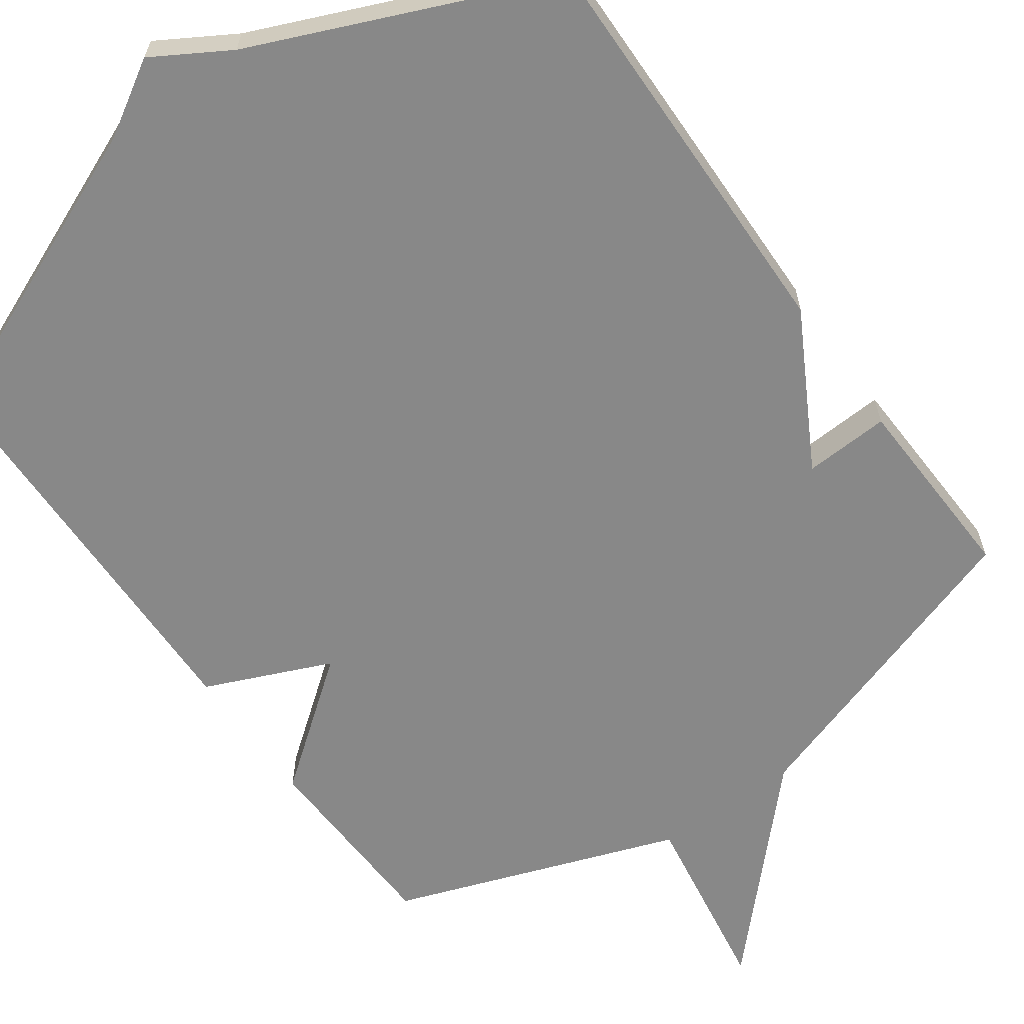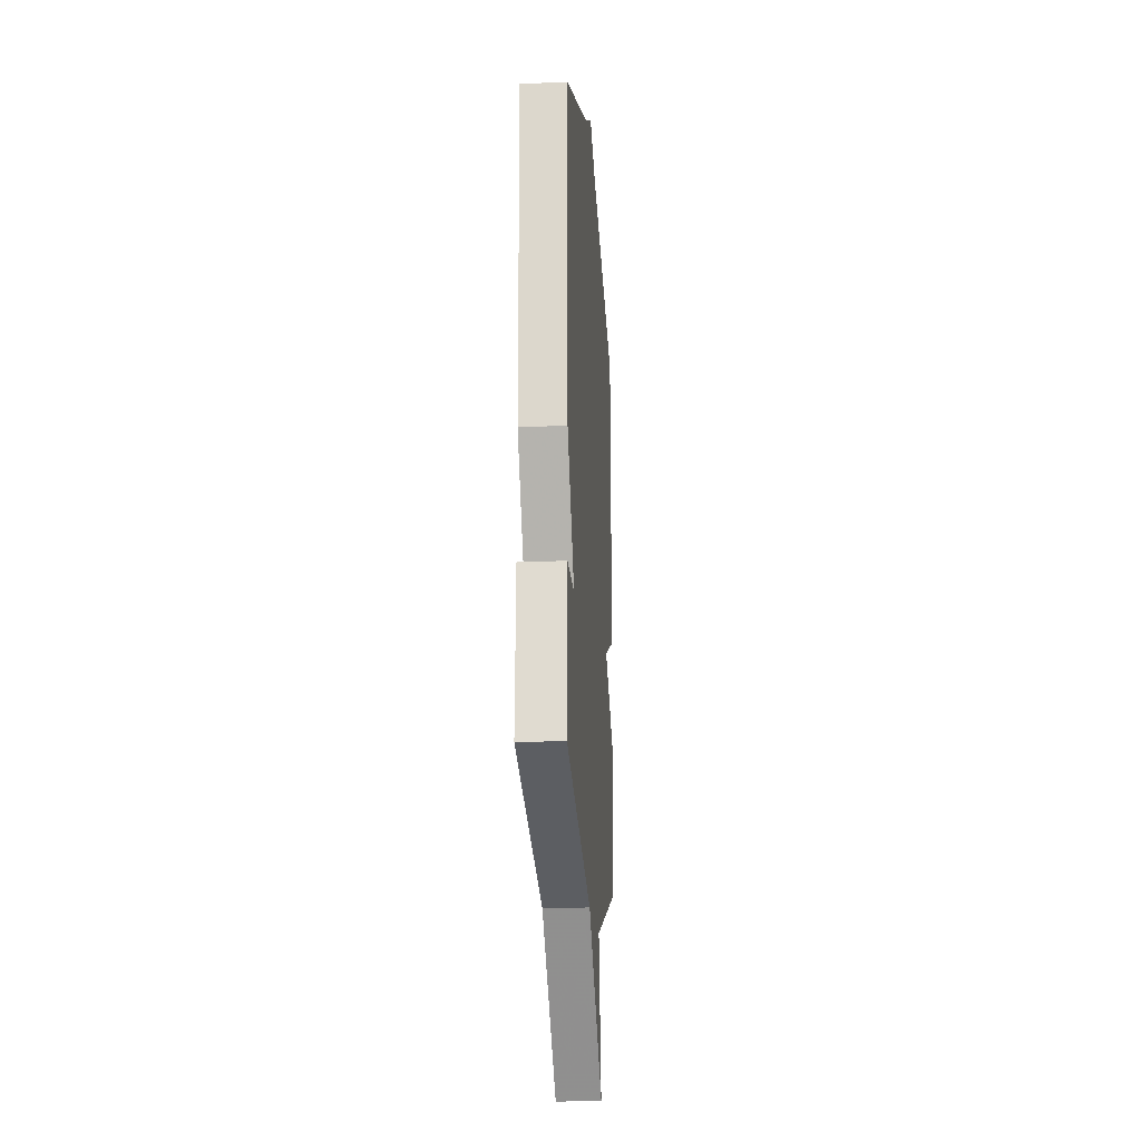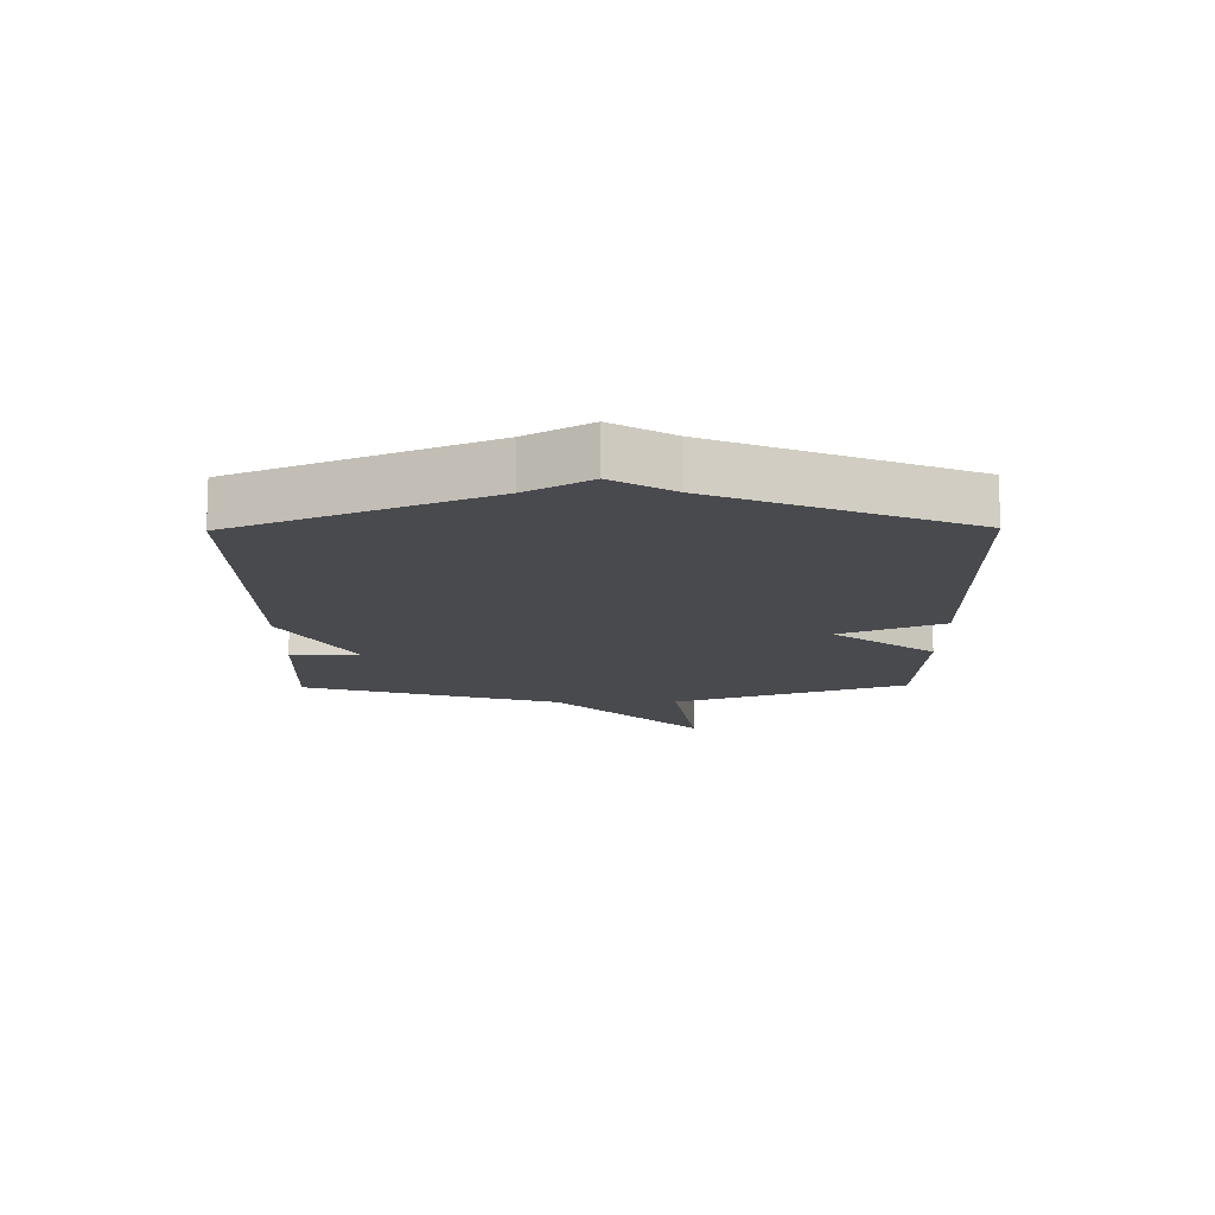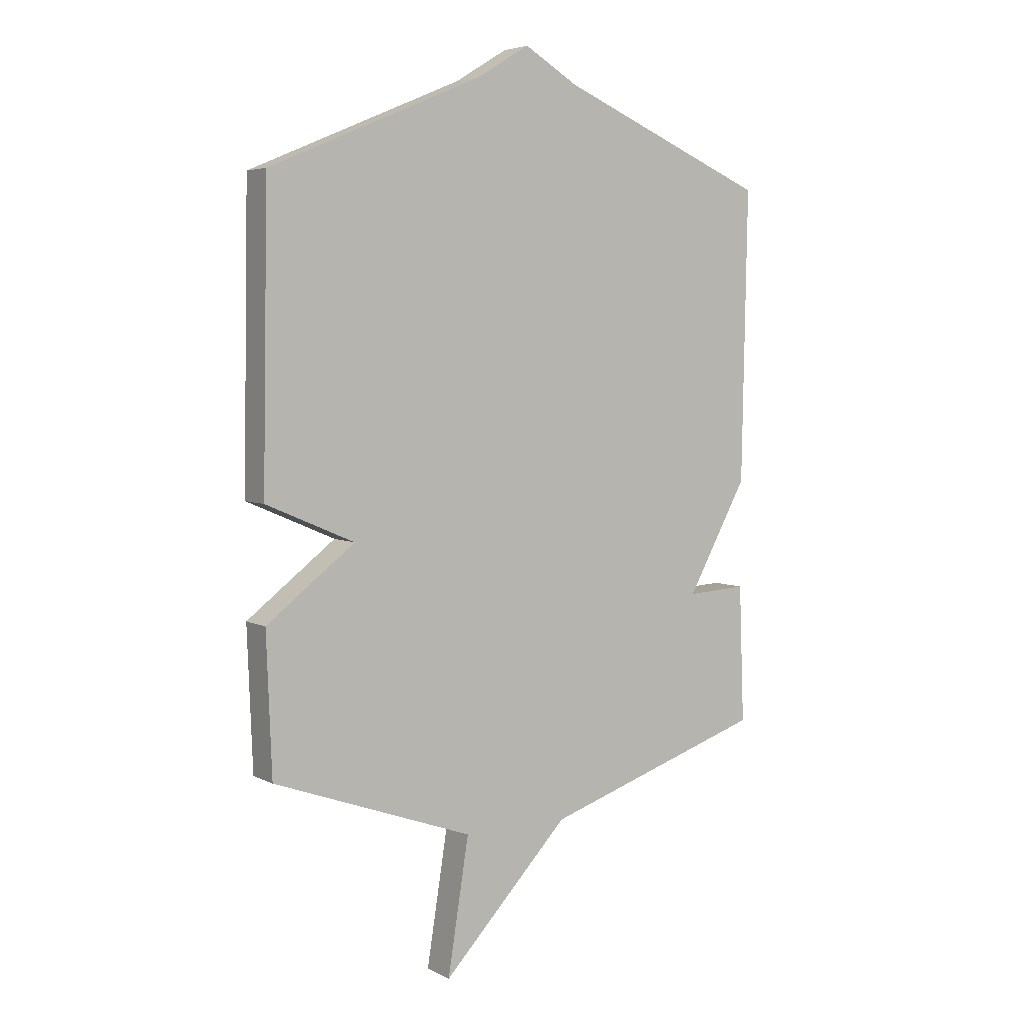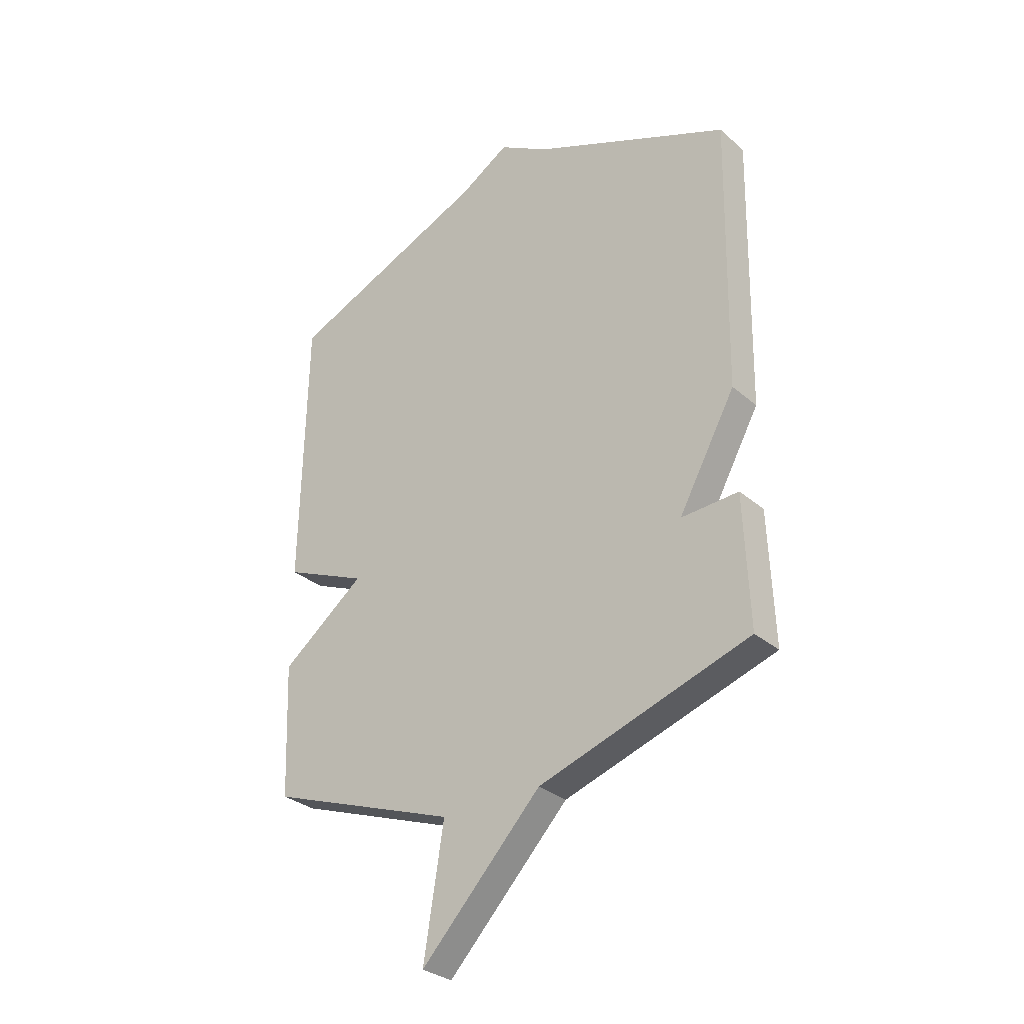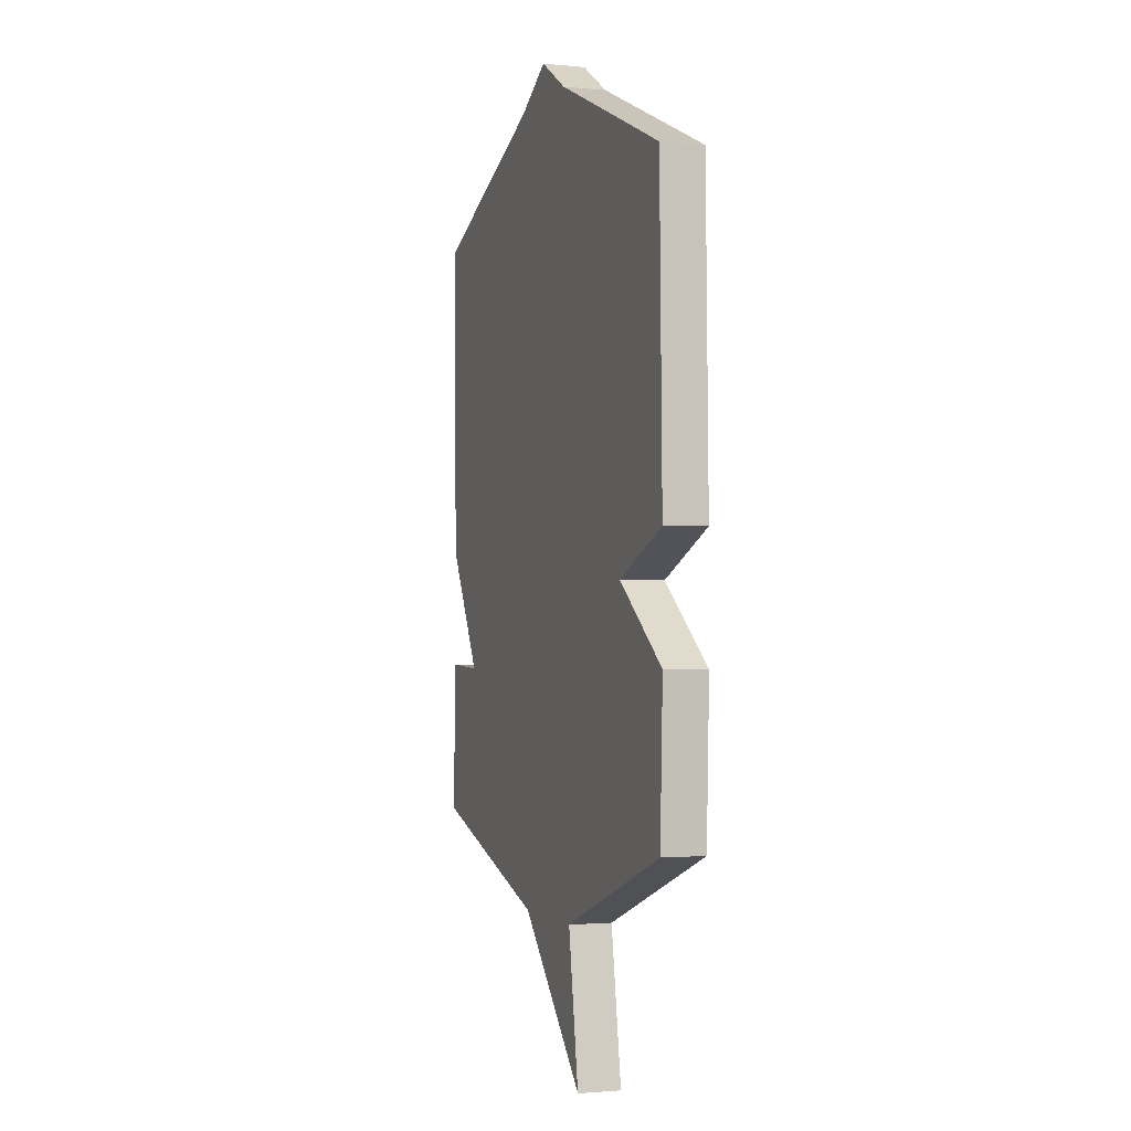
<metadata>
{"format":"obj","ext":"obj","renderer":"f3d","projection":"perspective","resolution":1024,"background":"white","views":[{"elev":-62.9,"azim":35.6,"up":"+Y"},{"elev":-19.7,"azim":94.5,"up":"+Z"},{"elev":76.8,"azim":179.8,"up":"+Z"},{"elev":5.1,"azim":-33.6,"up":"+Z"},{"elev":-30.6,"azim":39.3,"up":"+Z"},{"elev":-1.8,"azim":-109.4,"up":"+Z"}]}
</metadata>
<code>
v 0.5 0.07 0.5
v 0.49 0.07 -0.043
v 0.376 0.07 -0.249
v 0.49 0.07 -0.243
v 0.5 0.07 -0.5
v 0.079 0.07 -0.637
v -0.161 0.07 -0.888
v -0.121 0.07 -0.637
v -0.5 0.07 -0.5
v -0.51 0.07 -0.239
v -0.343 0.07 -0.111
v -0.51 0.07 -0.039
v -0.5 0.07 0.5
v -0.096 0.07 0.669
v 0.003 0.07 0.729
v 0.104 0.07 0.669
v 0.5 0 0.5
v 0.49 0 -0.043
v 0.376 0 -0.249
v 0.49 0 -0.243
v 0.5 0 -0.5
v 0.079 0 -0.637
v -0.161 0 -0.888
v -0.121 0 -0.637
v -0.5 0 -0.5
v -0.51 0 -0.239
v -0.343 0 -0.111
v -0.51 0 -0.039
v -0.5 0 0.5
v -0.096 0 0.669
v 0.003 0 0.729
v 0.104 0 0.669
f 14 15 16
f 1 2 3
f 16 1 3
f 14 16 3
f 13 14 3
f 12 13 3
f 11 12 3
f 10 11 3
f 9 10 3
f 8 9 3
f 6 7 8 3
f 3 4 5 6
f 32 31 30
f 19 18 17
f 19 17 32
f 19 32 30
f 19 30 29
f 19 29 28
f 19 28 27
f 19 27 26
f 19 26 25
f 19 25 24
f 19 24 23 22
f 22 21 20 19
f 1 17 18 2
f 2 18 19 3
f 3 19 20 4
f 4 20 21 5
f 5 21 22 6
f 6 22 23 7
f 7 23 24 8
f 8 24 25 9
f 9 25 26 10
f 10 26 27 11
f 11 27 28 12
f 12 28 29 13
f 13 29 30 14
f 14 30 31 15
f 15 31 32 16
f 16 32 17 1

</code>
